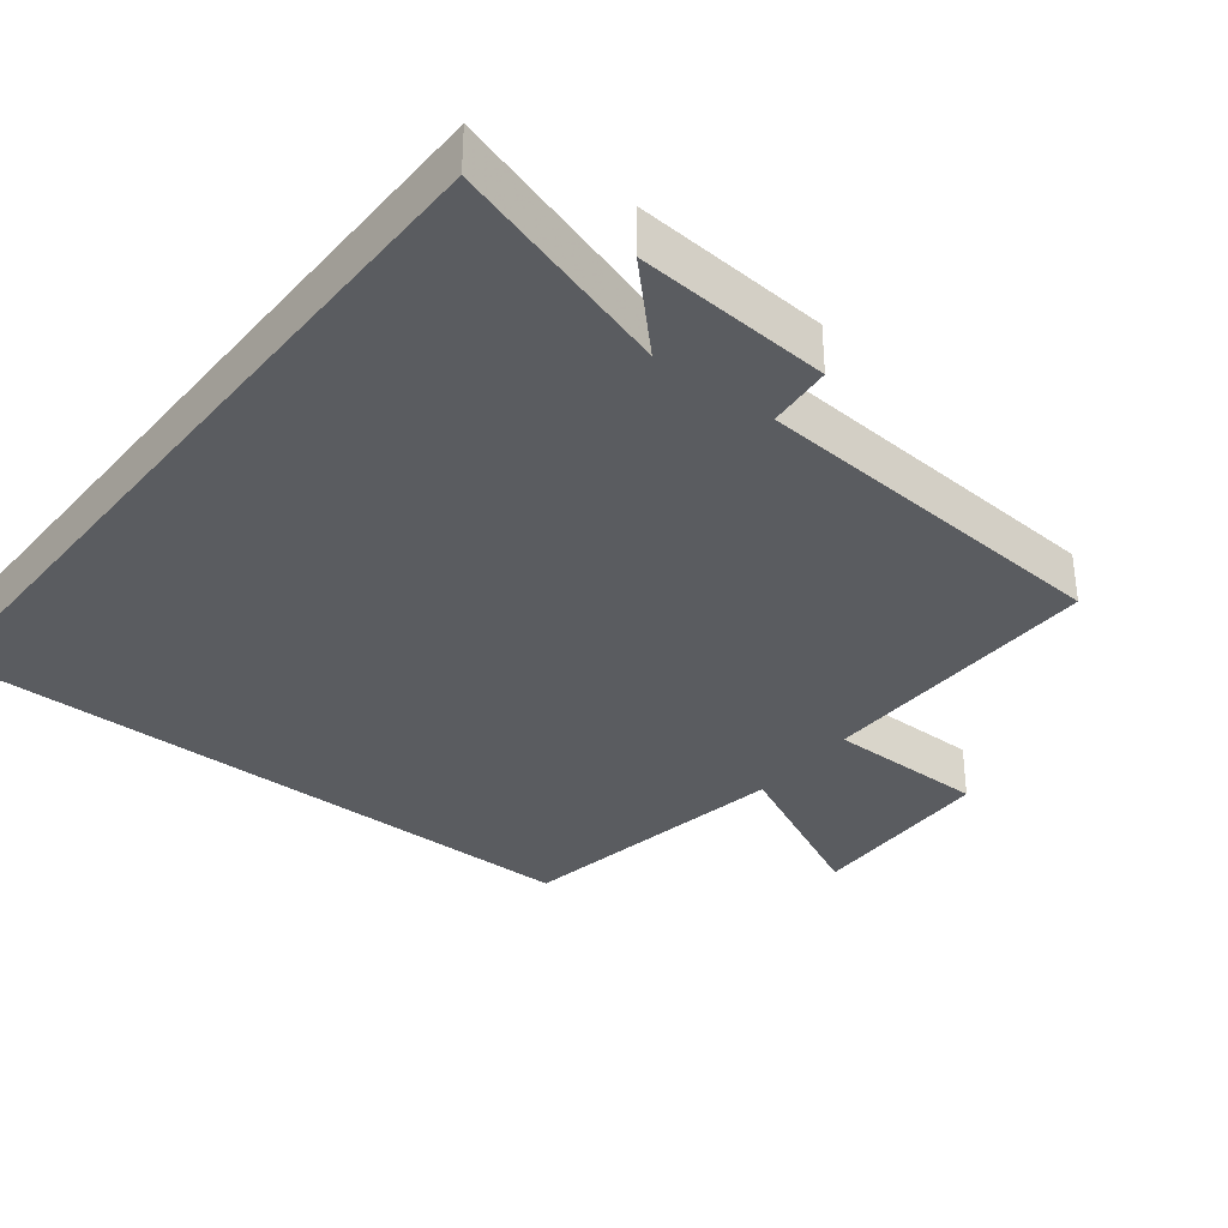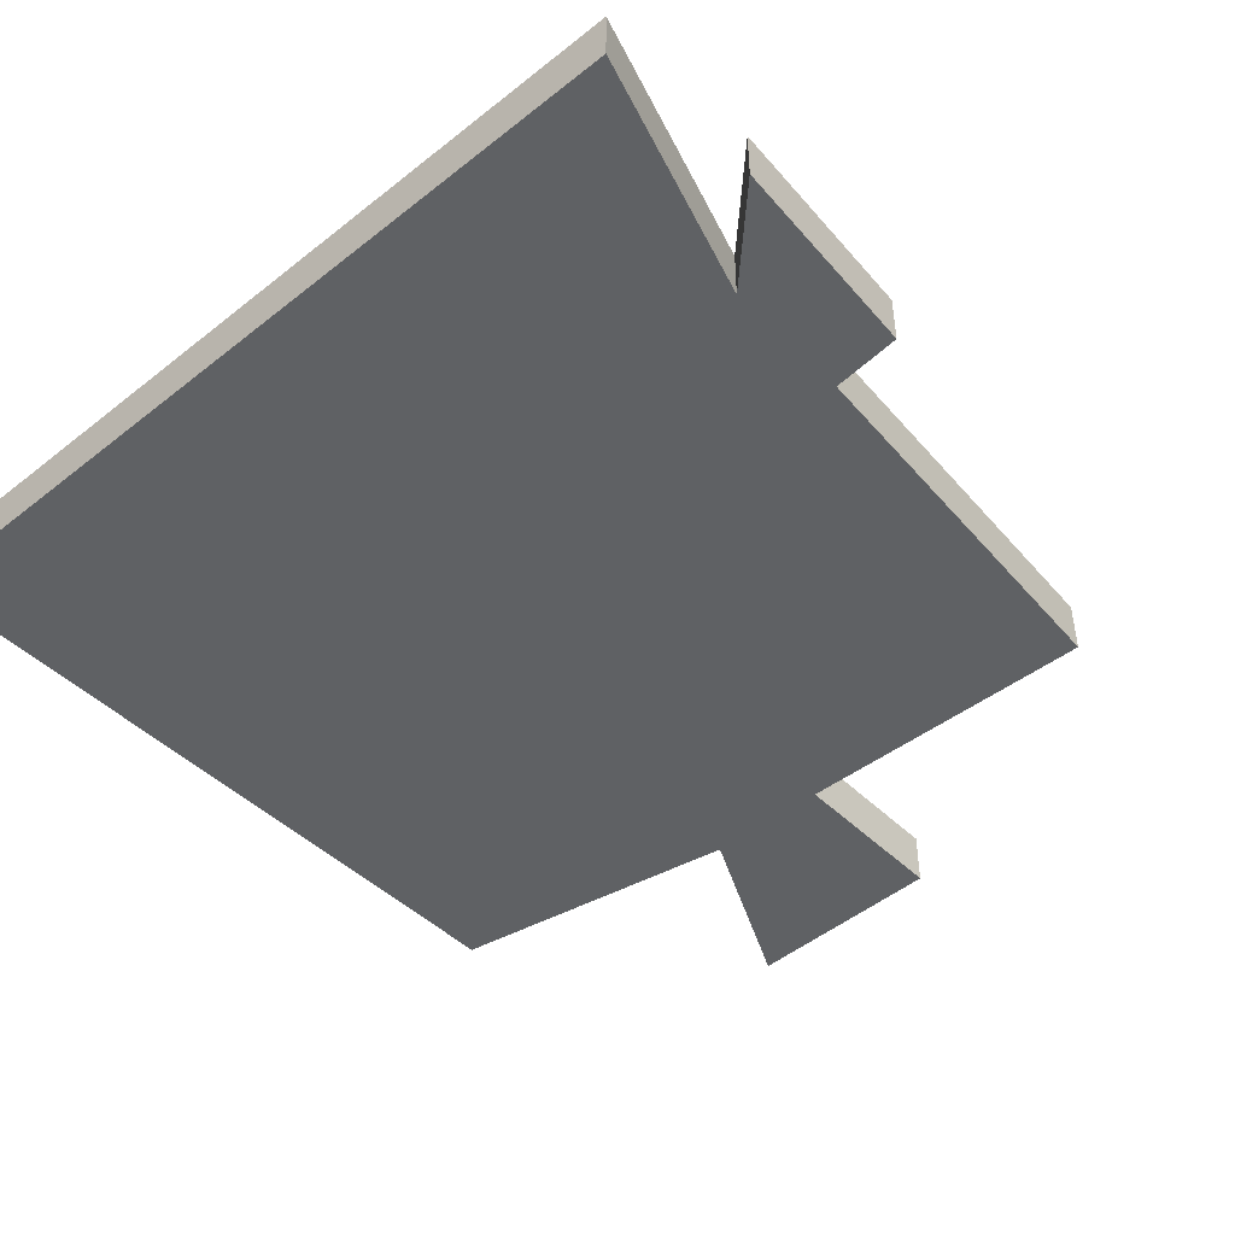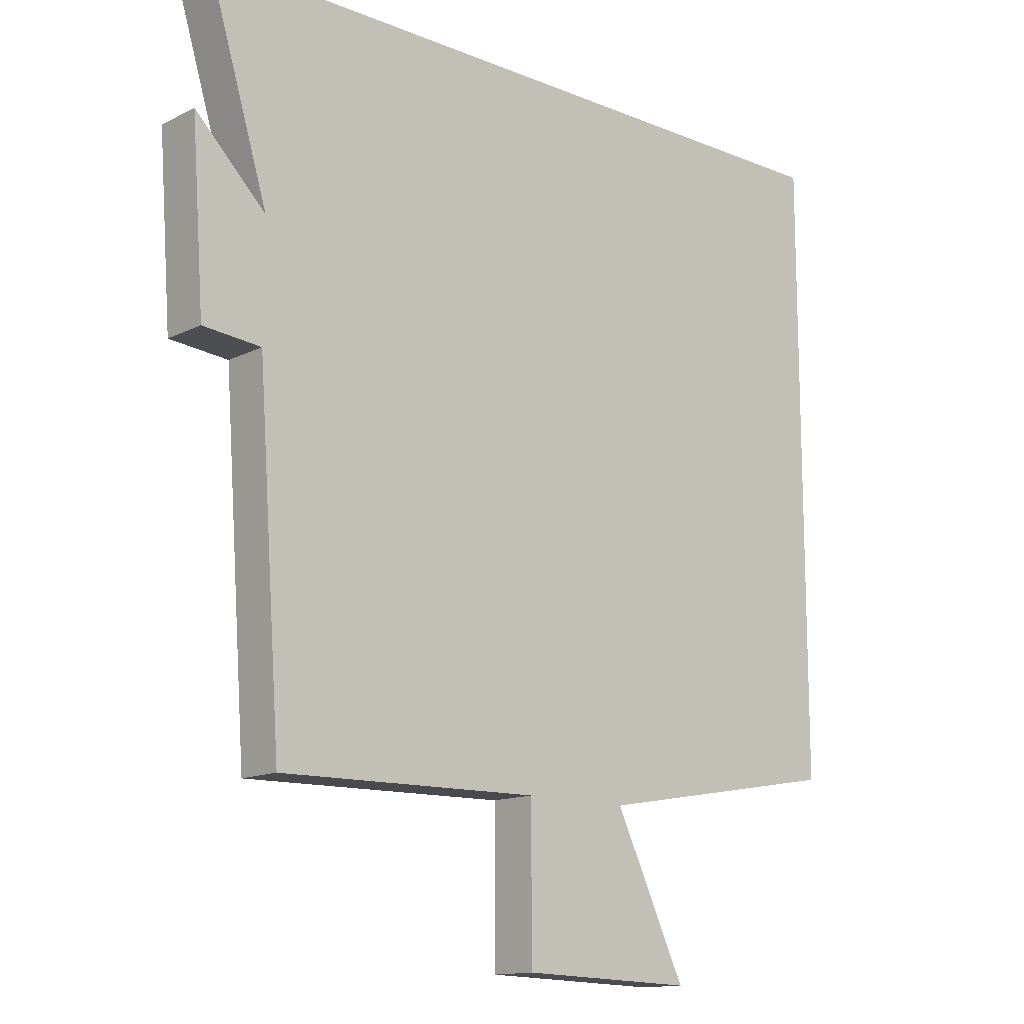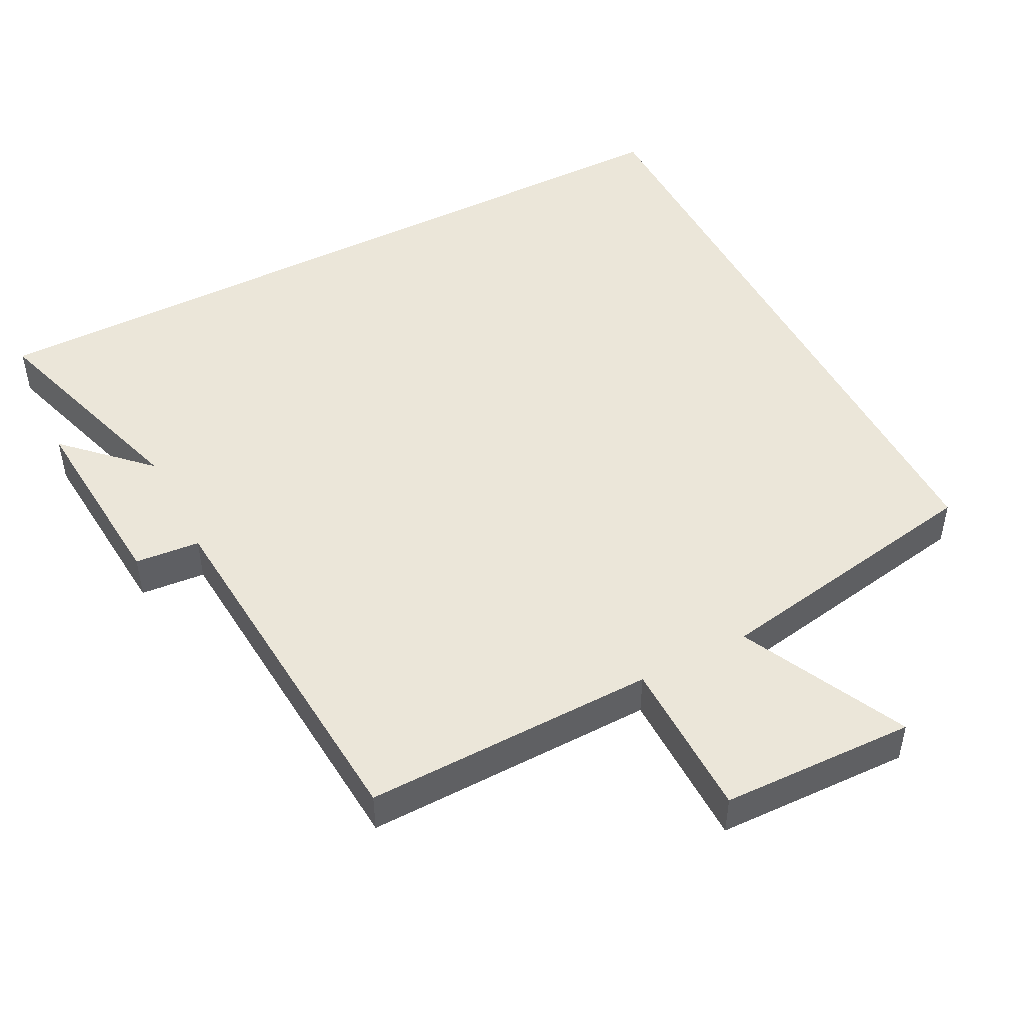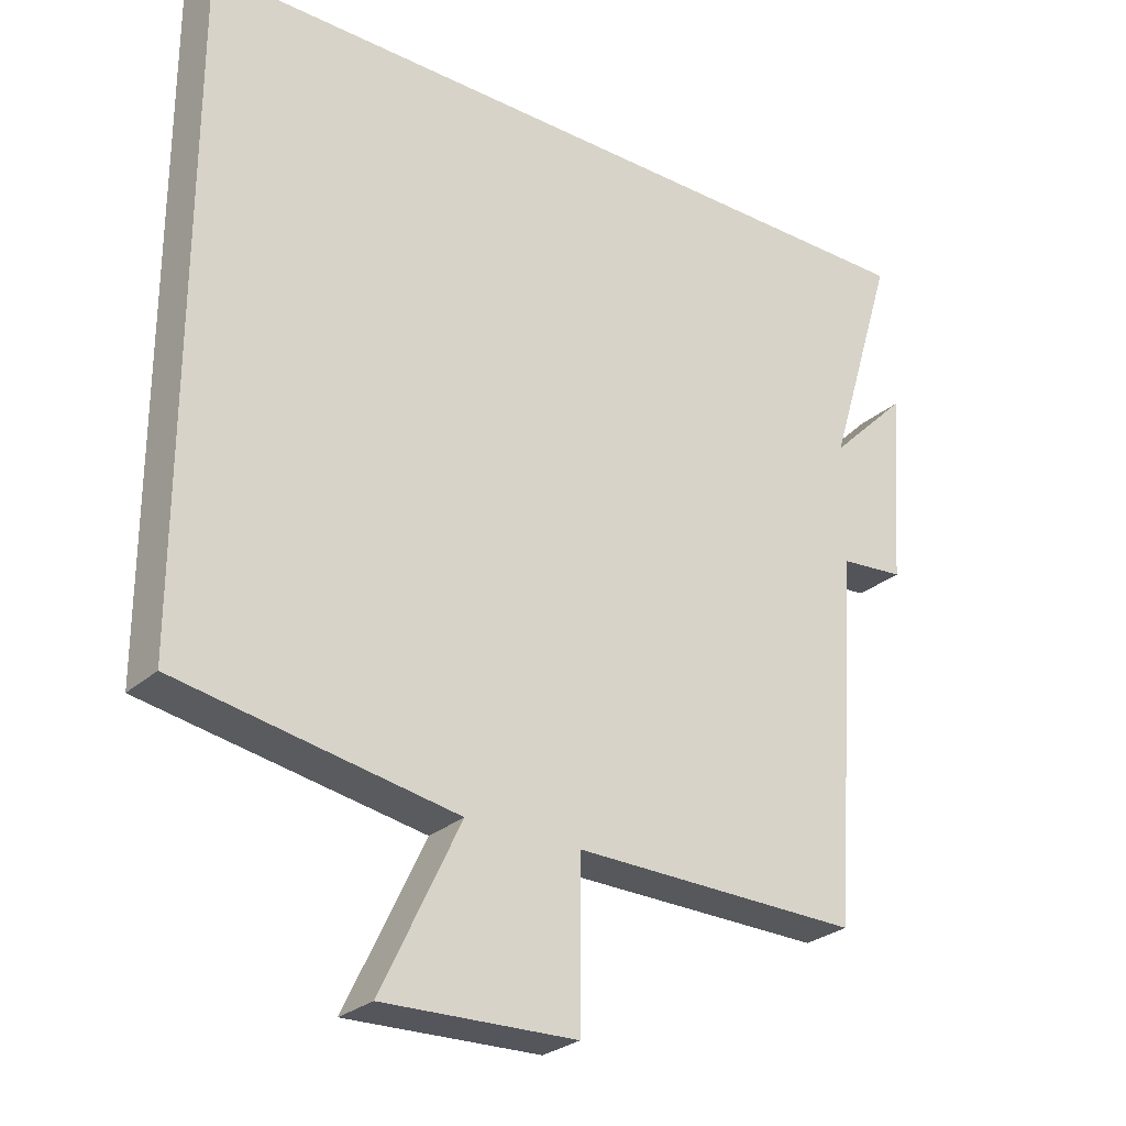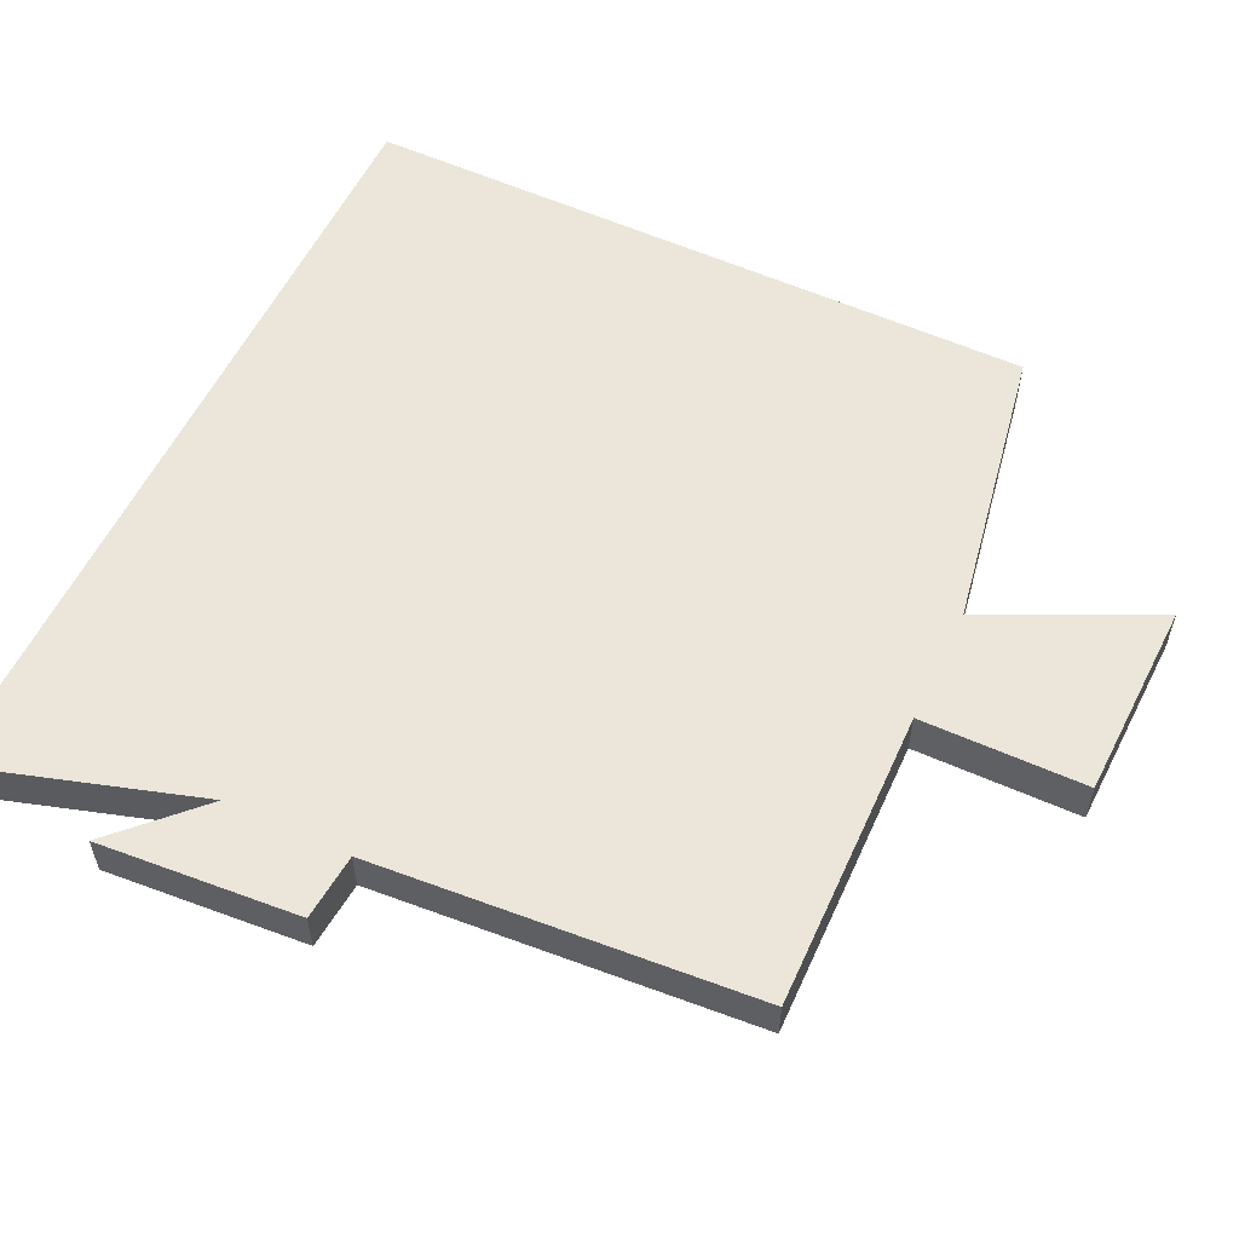
<metadata>
{"format":"obj","ext":"obj","renderer":"f3d","projection":"perspective","resolution":1024,"background":"white","views":[{"elev":-34.4,"azim":51.7,"up":"+Y"},{"elev":-45.9,"azim":42.1,"up":"+Y"},{"elev":-13.8,"azim":137.7,"up":"+Z"},{"elev":47.9,"azim":152.5,"up":"+Y"},{"elev":-27.4,"azim":-37.1,"up":"+Z"},{"elev":56.5,"azim":115.3,"up":"+Y"}]}
</metadata>
<code>
v -0.5 0.07 0.5
v 0.597 0.07 0.5
v 0.5 0.07 0.183
v 0.611 0.07 0.293
v 0.591 0.07 0.019
v 0.5 0.07 0.011
v 0.463 0.07 -0.507
v 0.054 0.07 -0.5
v 0.053 0.07 -0.725
v -0.219 0.07 -0.733
v -0.108 0.07 -0.5
v -0.5 0.07 -0.431
v -0.5 0 0.5
v 0.597 0 0.5
v 0.5 0 0.183
v 0.611 0 0.293
v 0.591 0 0.019
v 0.5 0 0.011
v 0.463 0 -0.507
v 0.054 0 -0.5
v 0.053 0 -0.725
v -0.219 0 -0.733
v -0.108 0 -0.5
v -0.5 0 -0.431
f 1 2 3
f 12 1 3
f 11 12 3
f 8 9 10 11
f 8 11 3 4
f 6 7 8
f 6 8 4
f 4 5 6
f 15 14 13
f 15 13 24
f 15 24 23
f 23 22 21 20
f 16 15 23 20
f 20 19 18
f 16 20 18
f 18 17 16
f 1 13 14 2
f 2 14 15 3
f 3 15 16 4
f 4 16 17 5
f 5 17 18 6
f 6 18 19 7
f 7 19 20 8
f 8 20 21 9
f 9 21 22 10
f 10 22 23 11
f 11 23 24 12
f 12 24 13 1

</code>
